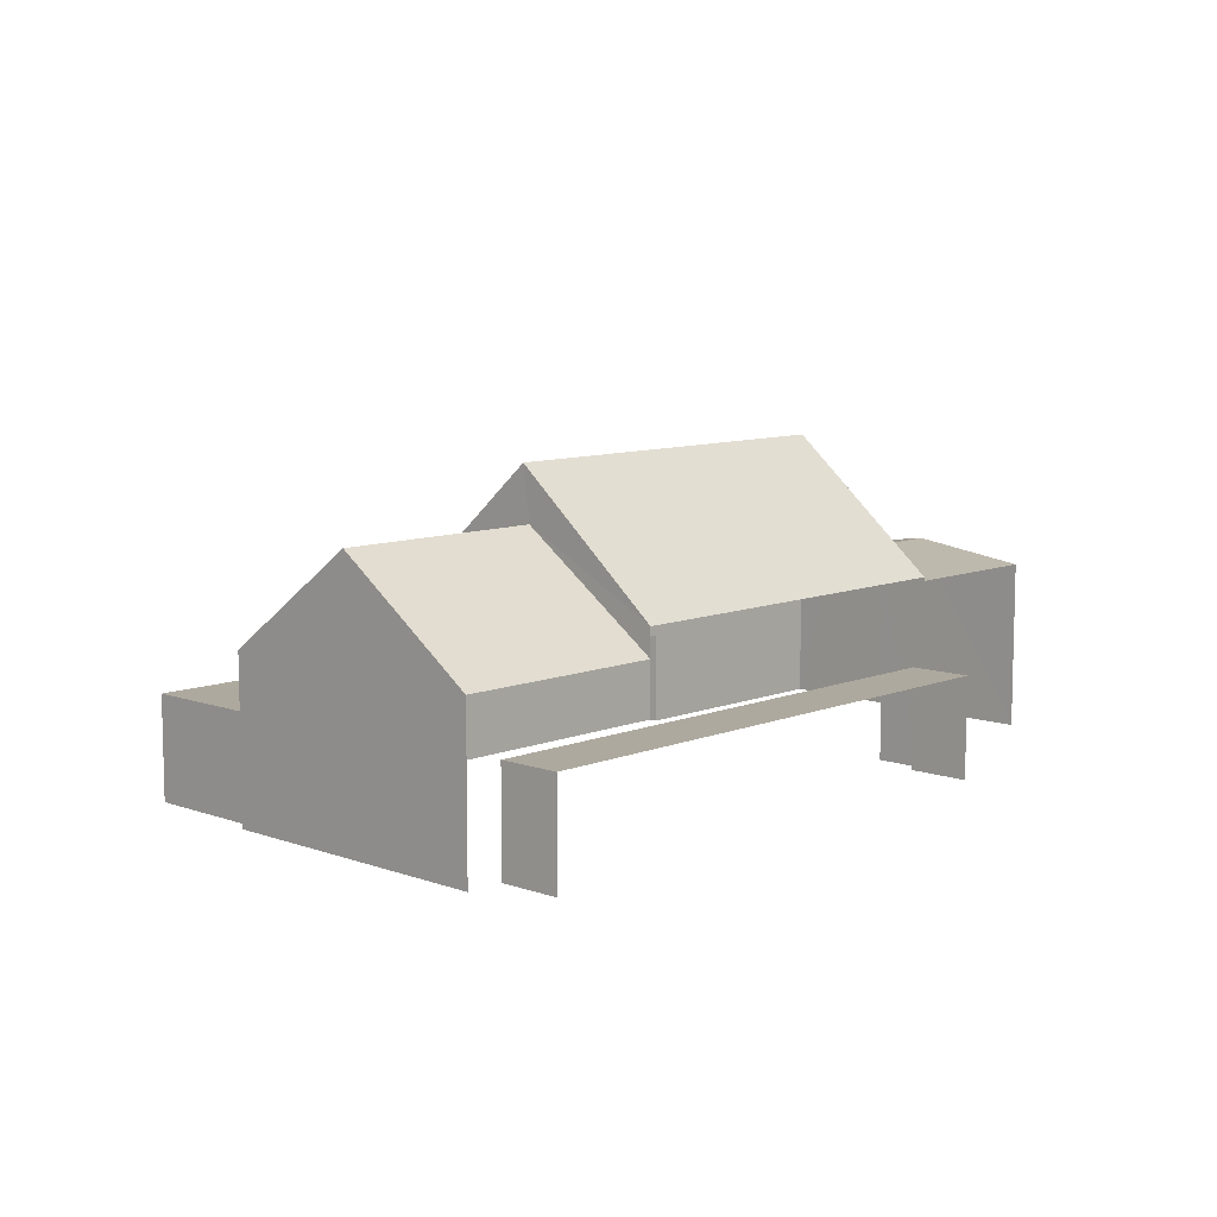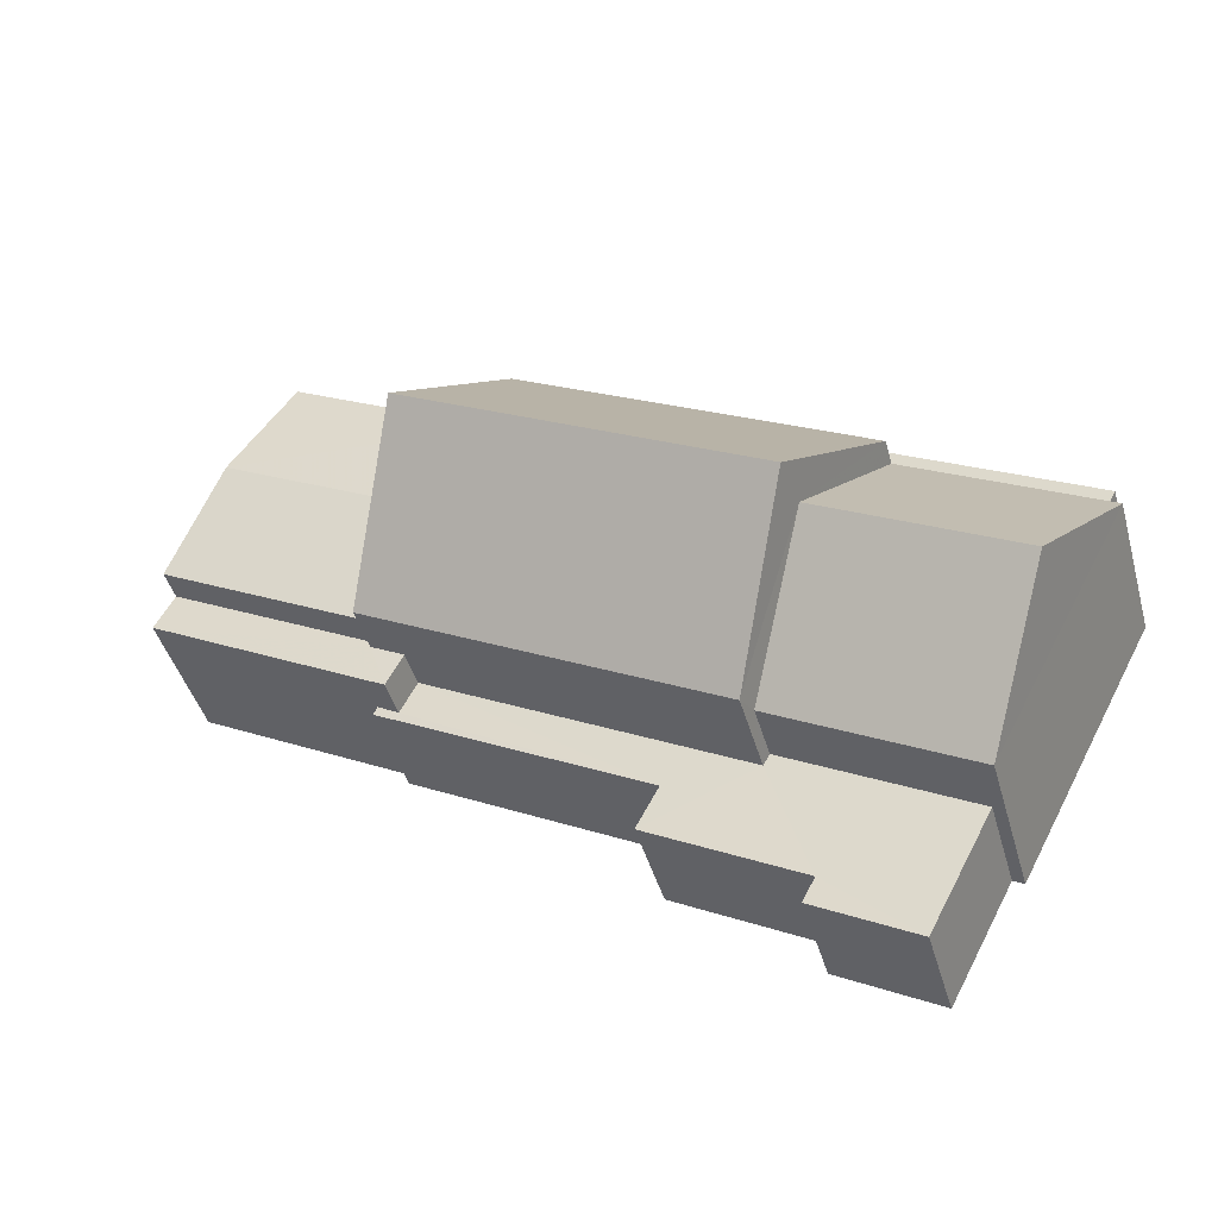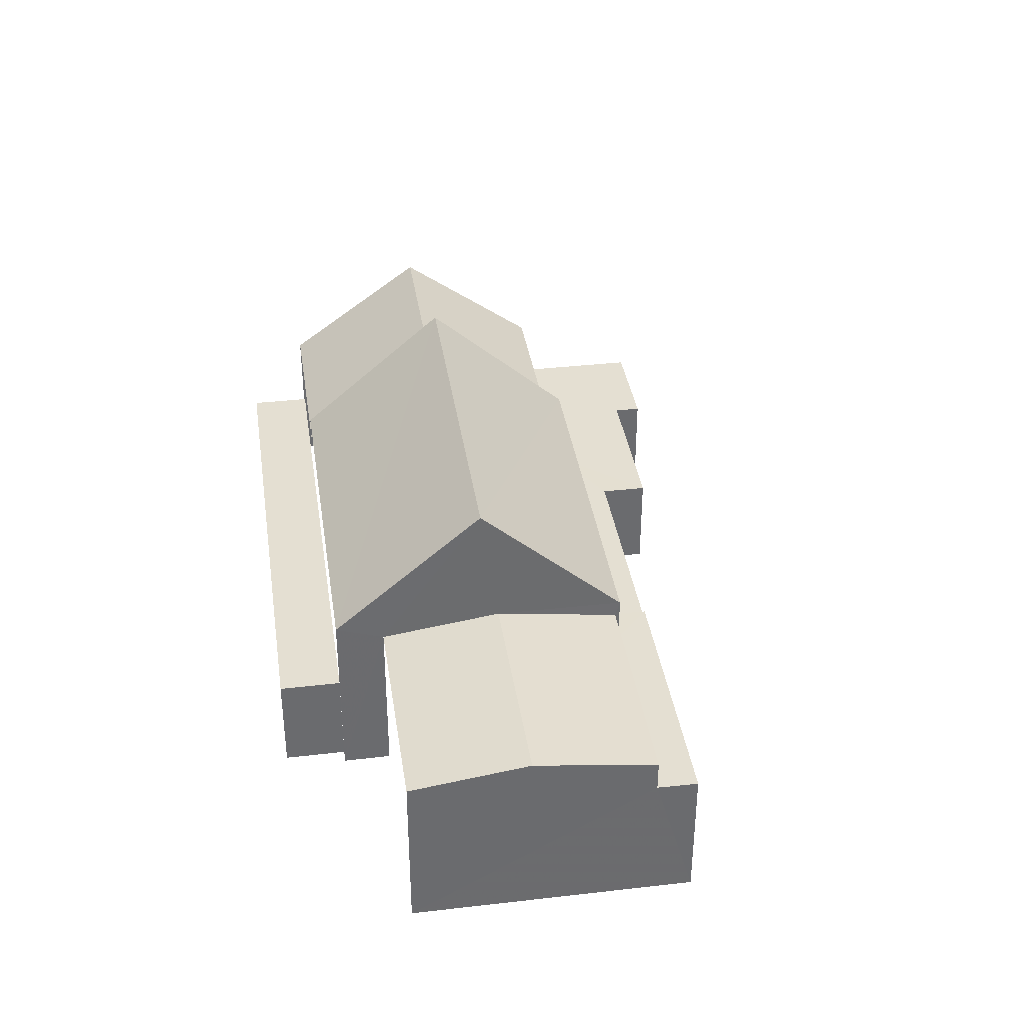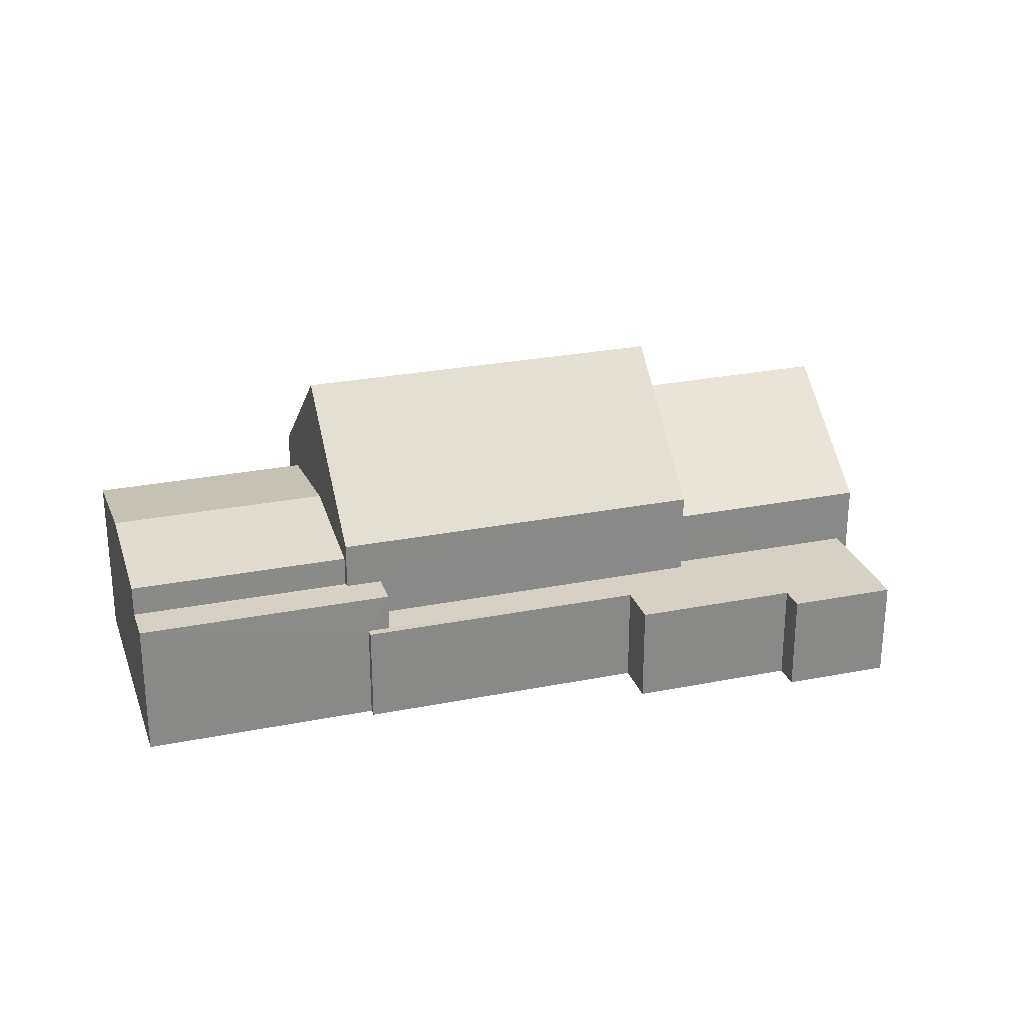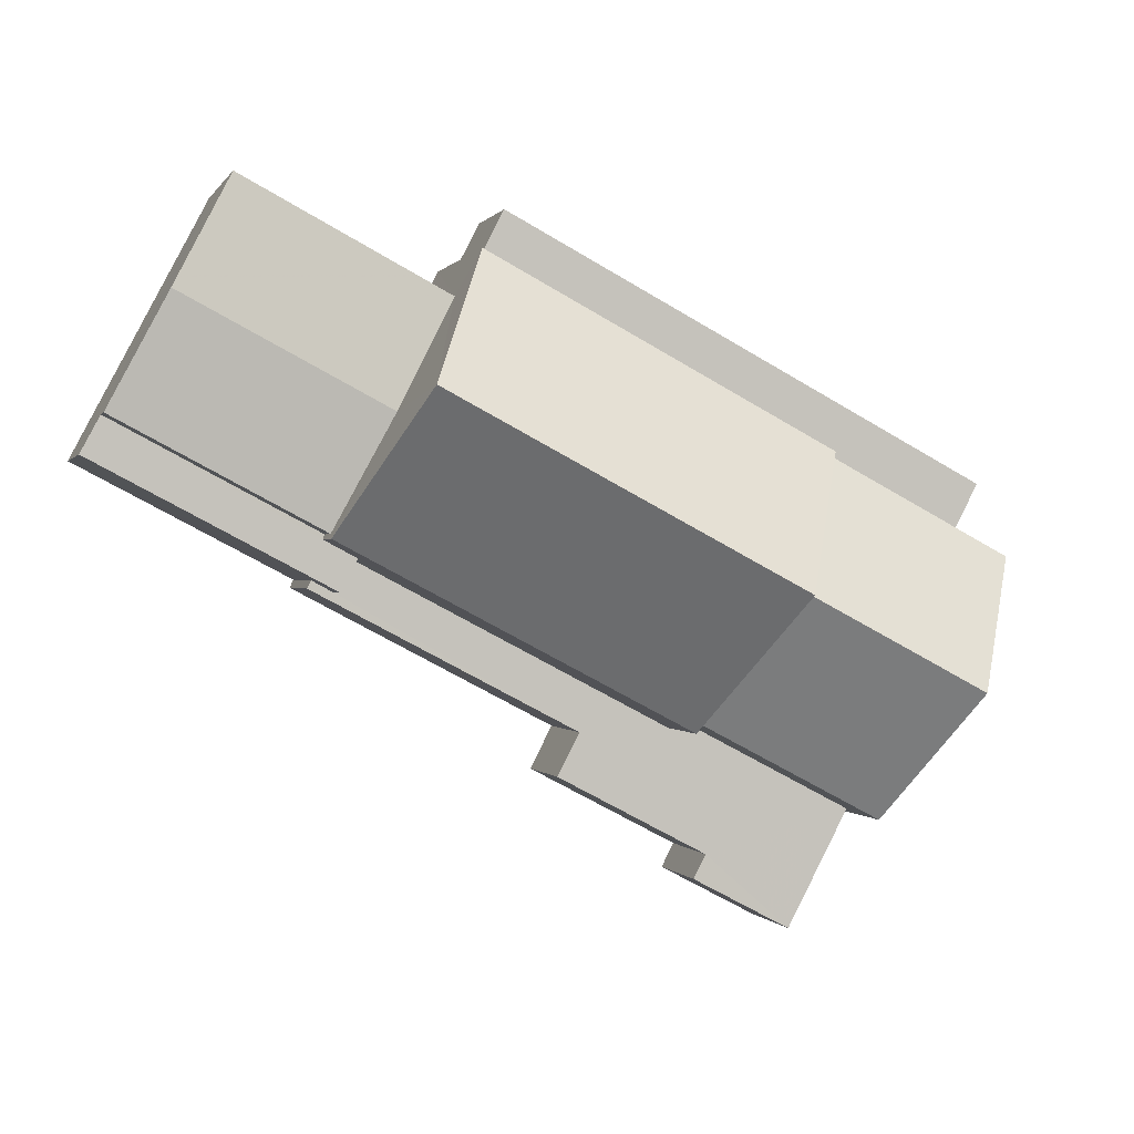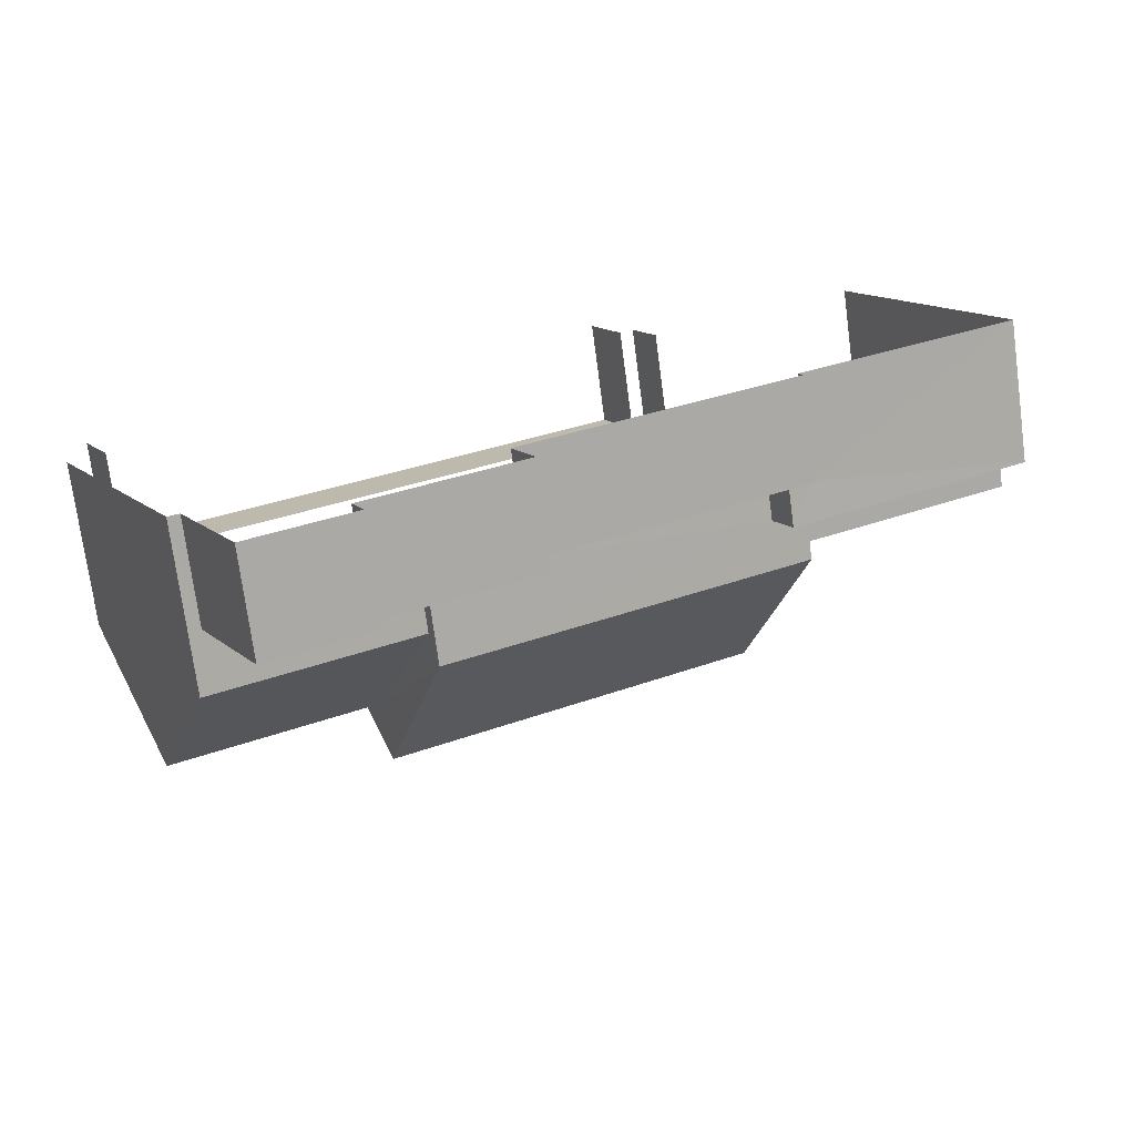
<metadata>
{"format":"obj","ext":"obj","renderer":"f3d","projection":"perspective","resolution":1024,"background":"white","views":[{"elev":9.2,"azim":105.8,"up":"+Z"},{"elev":-42.8,"azim":15.3,"up":"+Y"},{"elev":37.0,"azim":-126.2,"up":"+Z"},{"elev":26.7,"azim":-45.0,"up":"+Z"},{"elev":0.0,"azim":-15.4,"up":"+Y"},{"elev":-73.5,"azim":-172.5,"up":"+Y"}]}
</metadata>
<code>
v -2.205e+05 -1.25e+05 26.17
v -2.205e+05 -1.25e+05 26.17
v -2.205e+05 -1.25e+05 26.17
v -2.205e+05 -1.25e+05 26.17
v -2.205e+05 -1.25e+05 26.17
v -2.205e+05 -1.25e+05 26.17
v -2.205e+05 -1.25e+05 26.17
v -2.205e+05 -1.25e+05 26.17
v -2.205e+05 -1.25e+05 26.17
v -2.205e+05 -1.25e+05 26.17
v -2.205e+05 -1.25e+05 26.17
v -2.205e+05 -1.25e+05 26.17
v -2.205e+05 -1.25e+05 26.17
v -2.205e+05 -1.25e+05 26.17
v -2.205e+05 -1.25e+05 26.17
v -2.205e+05 -1.25e+05 26.17
v -2.205e+05 -1.25e+05 26.17
v -2.205e+05 -1.25e+05 26.17
v -2.205e+05 -1.25e+05 30.12
v -2.205e+05 -1.25e+05 30.12
v -2.205e+05 -1.25e+05 30.12
v -2.205e+05 -1.25e+05 30.12
v -2.205e+05 -1.25e+05 30.12
v -2.205e+05 -1.25e+05 30.12
v -2.205e+05 -1.25e+05 31.45
v -2.205e+05 -1.25e+05 35.06
v -2.205e+05 -1.25e+05 31.45
v -2.205e+05 -1.25e+05 35.06
v -2.205e+05 -1.25e+05 31.47
v -2.205e+05 -1.25e+05 31.47
v -2.205e+05 -1.25e+05 31
v -2.205e+05 -1.25e+05 31
v -2.205e+05 -1.25e+05 31.45
v -2.205e+05 -1.25e+05 31.45
v -2.205e+05 -1.25e+05 33.53
v -2.205e+05 -1.25e+05 33.53
v -2.205e+05 -1.25e+05 30.66
v -2.205e+05 -1.25e+05 30.66
v -2.205e+05 -1.25e+05 29.02
v -2.205e+05 -1.25e+05 29.02
v -2.205e+05 -1.25e+05 29.02
v -2.205e+05 -1.25e+05 29.02
v -2.205e+05 -1.25e+05 29.02
v -2.205e+05 -1.25e+05 29.02
v -2.205e+05 -1.25e+05 29.02
v -2.205e+05 -1.25e+05 29.02
v -2.205e+05 -1.25e+05 29.02
v -2.205e+05 -1.25e+05 29.02
v -2.205e+05 -1.25e+05 29.02
v -2.205e+05 -1.25e+05 29.02
v -2.205e+05 -1.25e+05 29.02
v -2.205e+05 -1.25e+05 29.02
v -2.205e+05 -1.25e+05 29.02
v -2.205e+05 -1.25e+05 29.02
v -2.205e+05 -1.25e+05 31
v -2.205e+05 -1.25e+05 31
v -2.205e+05 -1.25e+05 30.66
v -2.205e+05 -1.25e+05 30.66
f 1 2 3
f 4 5 6
f 7 3 8
f 7 8 9
f 10 11 6
f 1 3 11
f 12 13 14
f 12 14 7
f 14 15 16
f 17 18 16
f 4 6 18
f 16 3 7
f 6 11 16
f 11 3 16
f 14 16 7
f 18 6 16
f 51 2 1
f 51 53 2
f 6 5 56
f 55 6 56
f 33 54 10
f 10 54 11
f 33 34 54
f 8 3 52
f 8 52 37
f 52 38 37
f 34 38 54
f 52 54 38
f 19 20 21
f 21 20 22
f 19 23 20
f 22 20 24
f 25 26 27
f 25 28 26
f 29 30 31
f 32 29 31
f 33 28 34
f 33 26 28
f 35 36 37
f 38 35 37
f 39 40 41
f 42 40 43
f 44 45 46
f 44 42 43
f 45 47 46
f 48 49 45
f 45 49 47
f 50 45 44
f 50 44 43
f 40 39 43
f 51 52 53
f 51 54 52
f 55 56 30
f 29 55 30
f 57 58 36
f 35 57 36
f 4 41 21
f 21 41 19
f 4 18 41
f 19 41 40
f 20 27 32
f 24 20 32
f 6 55 10
f 27 26 29
f 33 10 55
f 26 33 55
f 55 29 26
f 27 29 32
f 41 17 39
f 41 18 17
f 9 8 58
f 58 37 36
f 58 8 37
f 56 5 30
f 31 30 22
f 22 5 4
f 22 4 21
f 30 5 22
f 7 49 12
f 7 47 49
f 16 15 50
f 43 16 50
f 42 23 19
f 40 42 19
f 57 47 58
f 58 47 9
f 57 46 47
f 9 47 7
f 49 13 12
f 49 48 13
f 38 34 35
f 34 28 35
f 46 57 44
f 35 28 25
f 57 35 25
f 44 57 25
f 16 39 17
f 16 43 39
f 11 51 1
f 11 54 51
f 22 32 31
f 22 24 32
f 14 13 48
f 45 14 48
f 42 44 23
f 44 25 23
f 23 27 20
f 23 25 27
f 52 2 53
f 52 3 2
f 45 50 15
f 14 45 15

</code>
